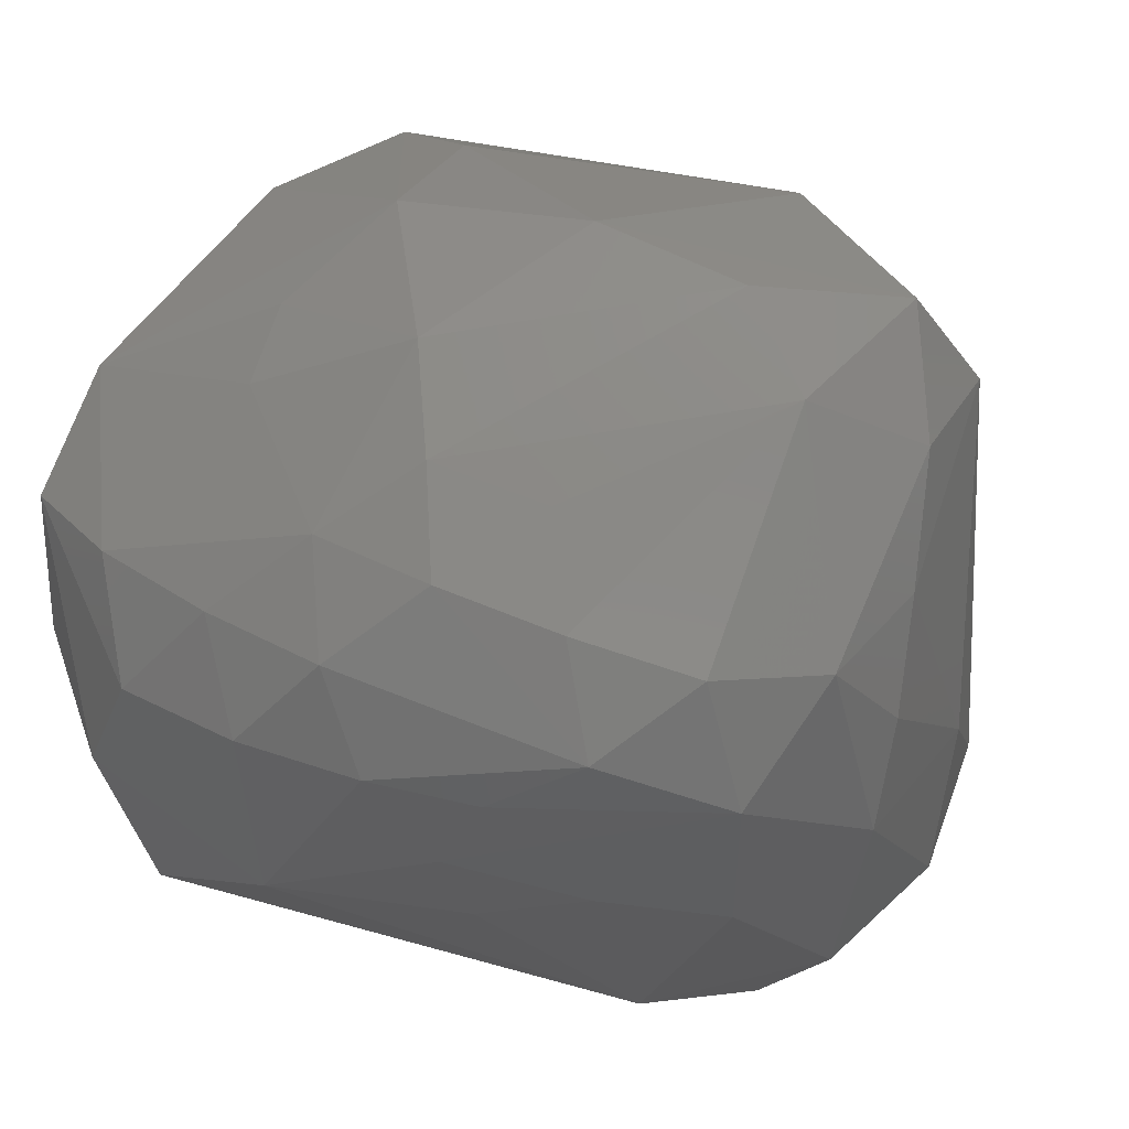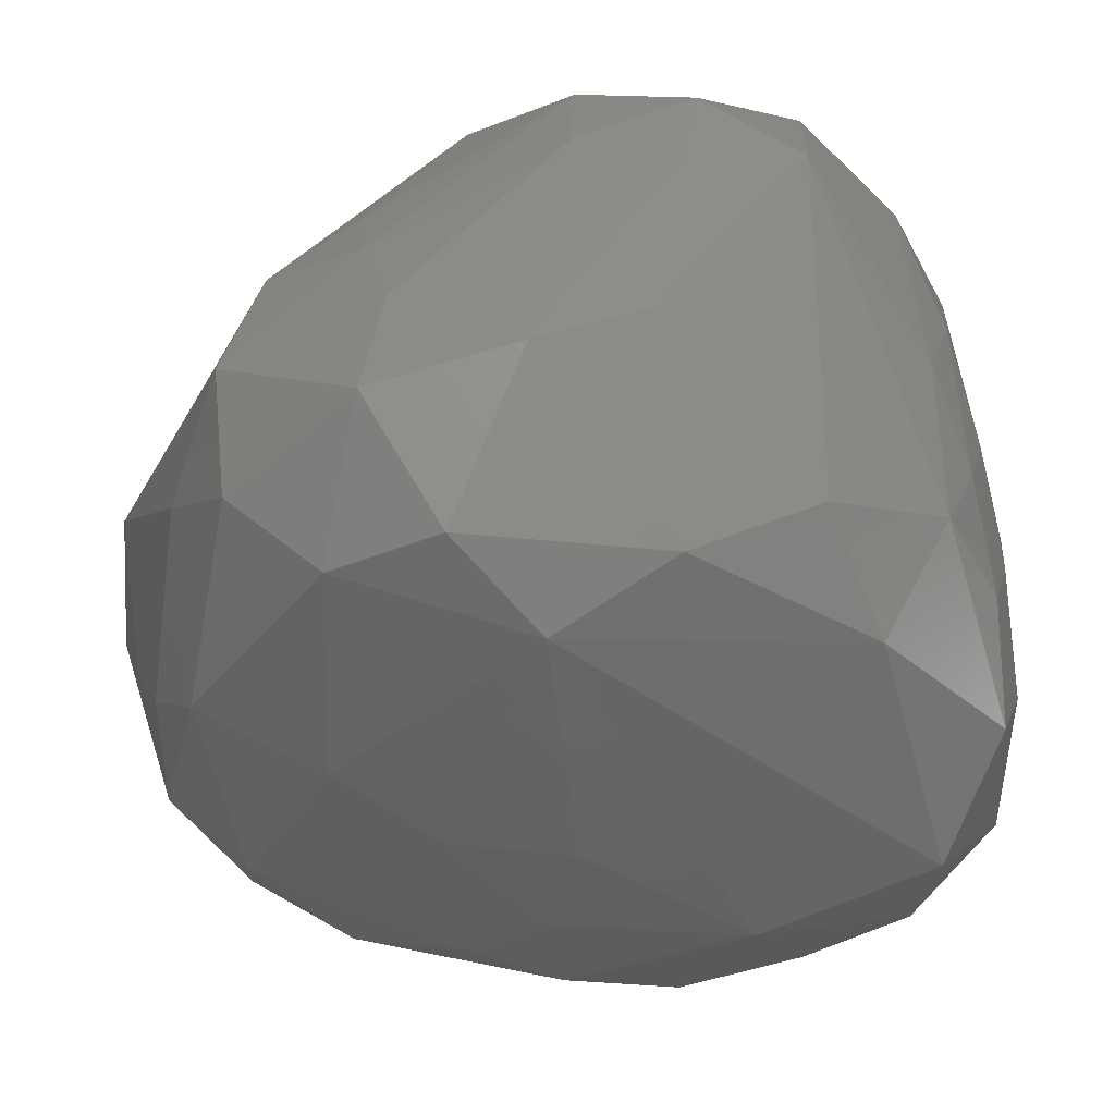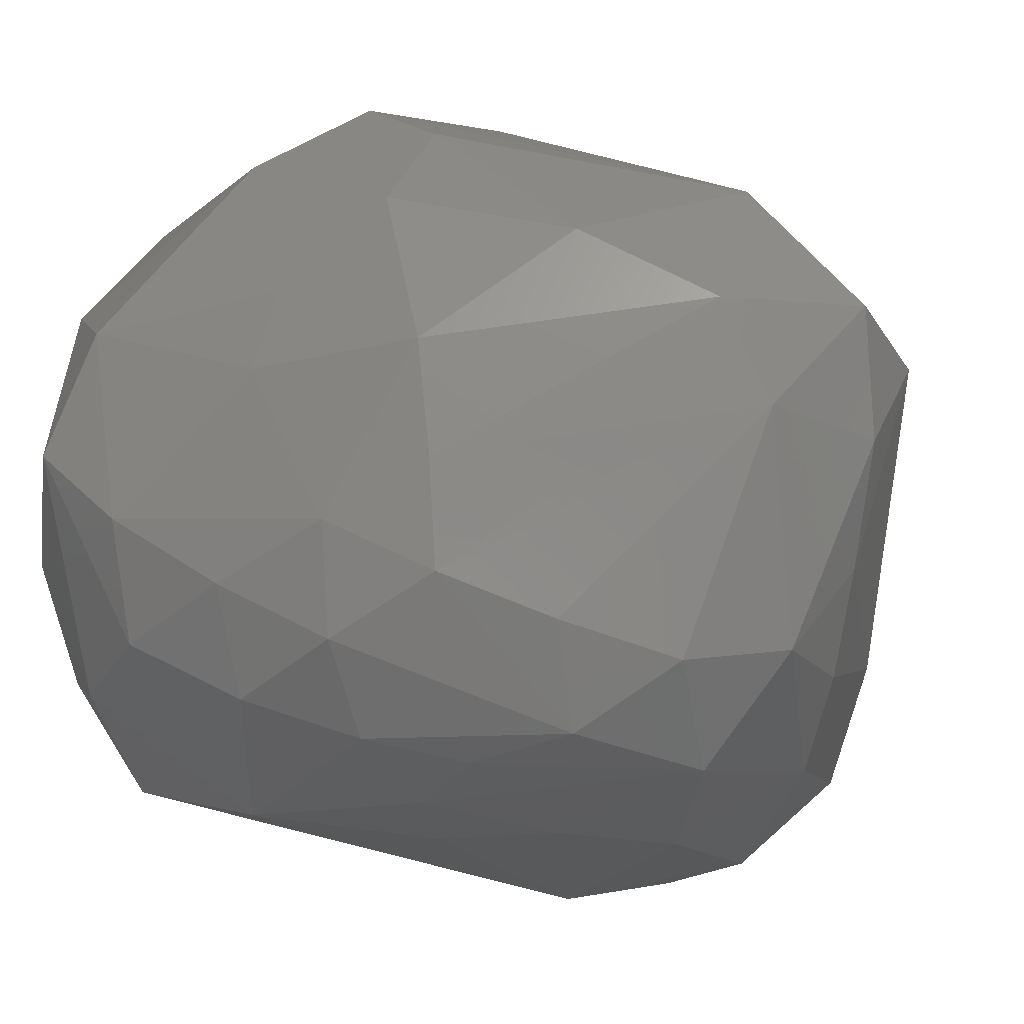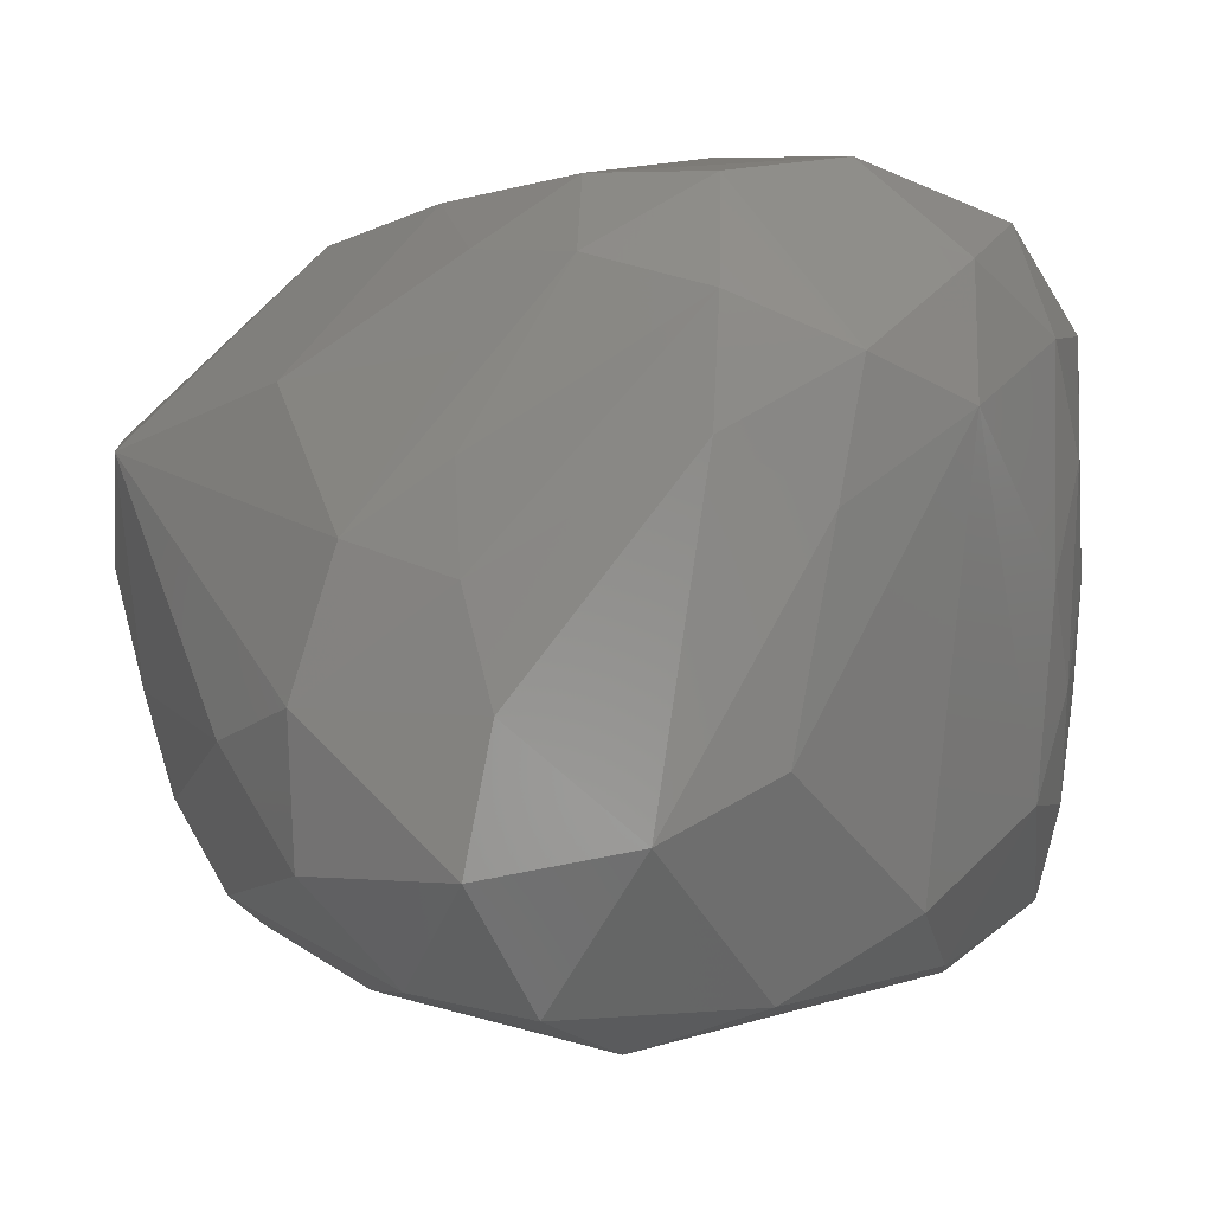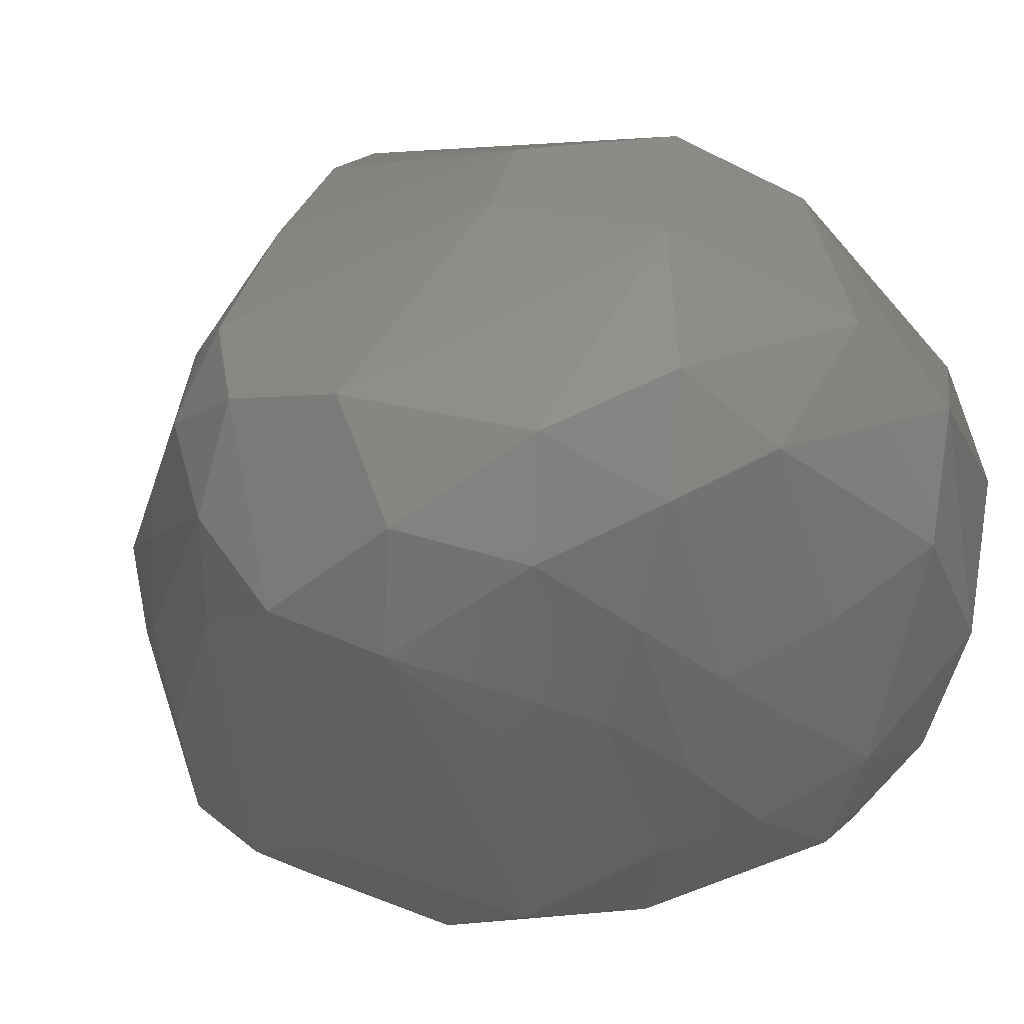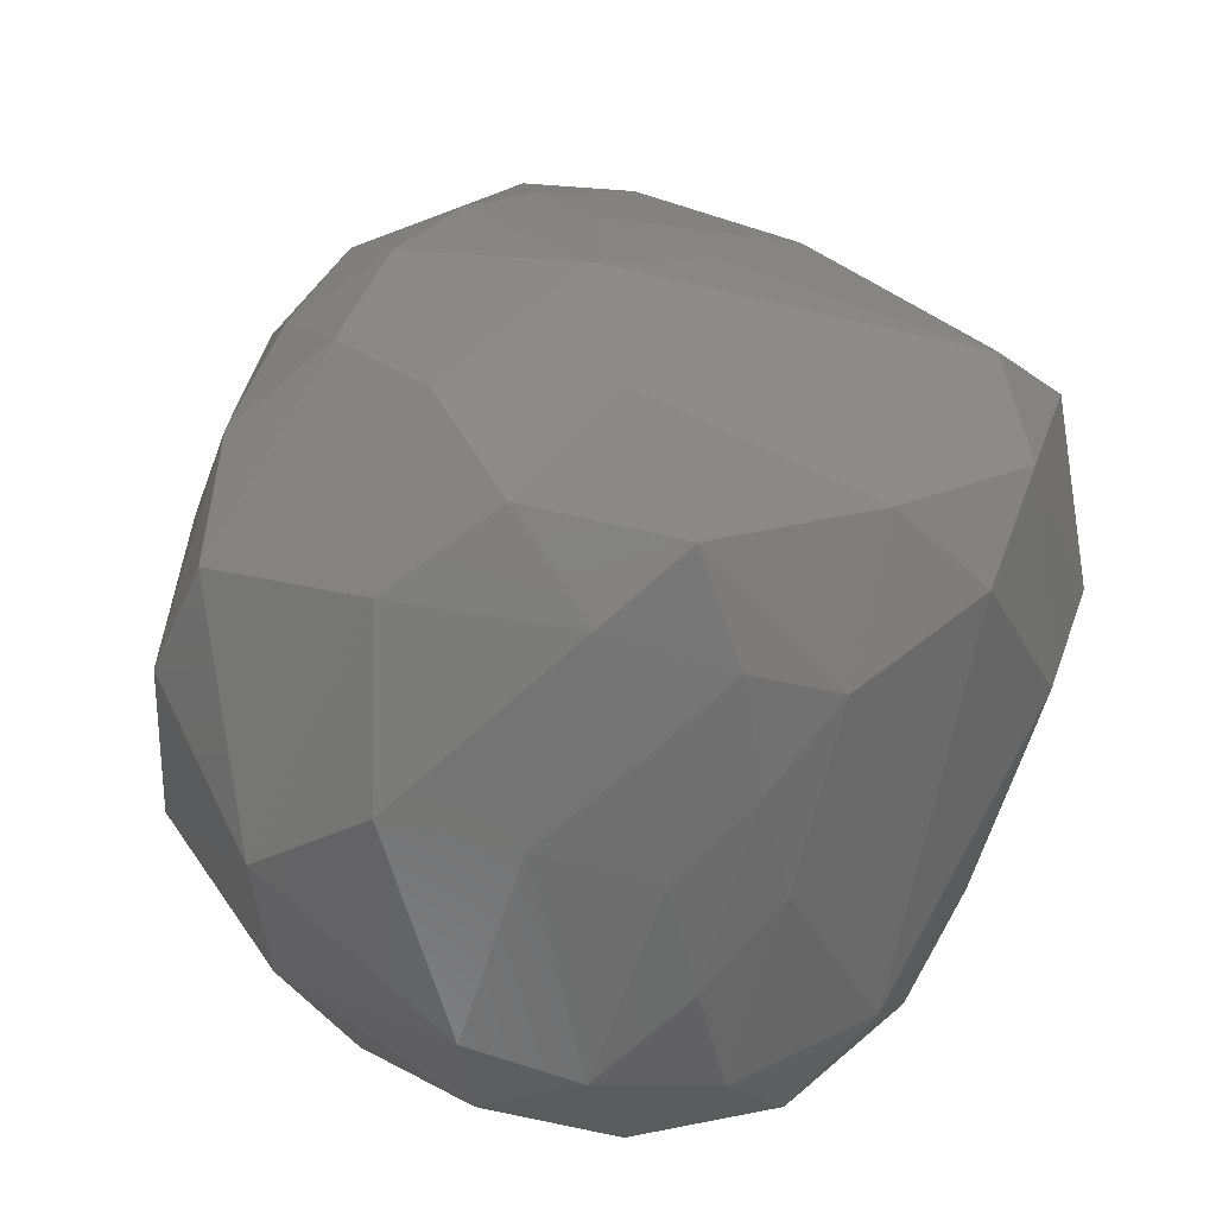
<metadata>
{"format":"stl","ext":"stl","renderer":"f3d","projection":"perspective","resolution":1024,"background":"white","views":[{"elev":-9.3,"azim":-54.1,"up":"+Y"},{"elev":-63.9,"azim":95.6,"up":"+Y"},{"elev":-3.7,"azim":-60.2,"up":"+Y"},{"elev":-15.0,"azim":85.7,"up":"+Y"},{"elev":27.1,"azim":142.1,"up":"+Y"},{"elev":-64.0,"azim":-36.5,"up":"+Z"}]}
</metadata>
<code>
# stl→obj: 97 verts, 190 faces
v 0.3894 -0.7079 0.1449
v 0.307 -0.6729 -0.1993
v 0.5943 -0.4958 0.004719
v 0.1628 -0.3403 -0.6241
v 0.6213 0.144 -0.4632
v 0.301 -0.5315 -0.4234
v 0.2294 0.3963 -0.7019
v 0.2751 0.1755 -0.6848
v 0.111 0.03387 -0.7191
v -0.1038 0.09141 -0.7557
v -0.05478 -0.1057 -0.737
v 0.004288 0.7152 -0.4206
v 0.5839 0.5369 -0.2957
v 0.3915 0.5177 -0.5687
v 0.6087 0.3734 -0.4658
v 0.1454 0.5777 -0.6235
v -0.2477 0.5539 -0.628
v -0.3674 0.1444 0.7172
v -0.4436 -0.2761 0.5886
v -0.2794 -0.2584 0.7107
v -0.3071 -0.4609 0.5596
v -0.1839 0.3251 0.8078
v 0.02135 0.2368 0.8048
v 0.05577 0.5803 0.4763
v -0.084 0.5613 0.5419
v 0.005897 0.744 -0.01799
v 0.2134 -0.7322 0.01457
v -0.4566 -0.5486 -0.2611
v -0.3742 -0.5167 -0.5699
v 0.3177 -0.6589 0.3376
v 0.5627 -0.05521 0.4424
v 0.509 -0.2876 0.5095
v -0.7004 0.08791 -0.5469
v -0.4034 0.3793 -0.7037
v -0.5028 -0.09375 -0.7113
v -0.3171 0.1702 -0.7701
v -0.4575 0.6204 -0.2652
v -0.1823 -0.4262 -0.6904
v -0.4295 -0.3158 -0.6815
v -0.23 -0.246 -0.7337
v -0.7333 -0.04403 0.06998
v -0.6491 0.2573 0.2031
v -0.6841 0.2203 -0.1062
v 0.07243 -0.5731 -0.4925
v 0.5602 -0.5429 0.263
v 0.3843 -0.5038 0.4951
v 0.628 -0.13 0.2722
v 0.727 0.1855 -0.2857
v 0.5851 -0.3842 -0.1905
v -0.007891 -0.3026 -0.699
v 0.2994 -0.02036 -0.6364
v 0.01926 0.4382 -0.7286
v 0.4393 0.3145 -0.6187
v 0.1545 0.7114 -0.1355
v 0.5571 0.5096 0.09947
v 0.3425 0.2505 0.5417
v -0.6759 -0.1314 0.2545
v -0.7144 -0.2413 0.07082
v -0.1585 0.09723 0.8119
v 0.2757 -0.286 0.6166
v 0.008519 -0.4685 0.6052
v -0.06438 -0.3036 0.6938
v -0.4598 0.4514 0.4002
v -0.5448 0.5202 0.0745
v -0.3186 0.6755 0.03411
v -0.4237 -0.5207 0.07373
v -0.6092 -0.4071 0.06764
v -0.4976 -0.3973 0.4132
v -0.6881 -0.3413 -0.1242
v -0.7534 -0.147 -0.1285
v -0.71 -0.2474 -0.3425
v -0.5855 -0.3352 -0.5276
v -0.05839 -0.602 0.3834
v -0.2514 -0.5939 0.008677
v -0.6485 0.3076 -0.4709
v -0.2495 0.7508 -0.1511
v -0.6288 0.3585 -0.09192
v 0.6182 0.05261 0.2811
v 0.714 0.06136 -0.07154
v 0.7253 0.2732 -0.08137
v 0.6176 -0.3203 0.2229
v 0.6595 0.4764 -0.09082
v 0.6473 0.352 0.1129
v 0.4895 0.4125 0.2608
v 0.6871 -0.03244 -0.2482
v 0.1451 -0.1534 -0.6827
v 0.3004 0.5603 0.3005
v -0.5678 -0.2095 0.4225
v -0.6715 0.05955 0.2394
v -0.1128 -0.1181 0.7542
v -0.3928 0.3273 0.6351
v -0.5067 -0.4481 0.2208
v -0.7606 -0.03237 -0.3437
v -0.2175 -0.5777 0.2204
v 0.6687 0.1535 0.1117
v 0.5744 0.2264 0.2728
v -0.5763 -0.01399 0.4023
f 1 2 3
f 4 5 6
f 7 8 9
f 10 7 9
f 10 9 11
f 12 13 14
f 13 15 14
f 14 16 12
f 16 14 7
f 17 12 16
f 18 19 20
f 20 19 21
f 22 23 24
f 24 25 22
f 26 25 24
f 2 1 27
f 28 29 27
f 27 1 30
f 31 23 32
f 33 34 35
f 36 35 34
f 37 17 34
f 38 29 39
f 35 36 40
f 39 40 38
f 39 35 40
f 11 40 10
f 40 36 10
f 41 42 43
f 44 29 38
f 6 2 44
f 29 44 27
f 2 27 44
f 44 38 4
f 4 6 44
f 1 3 45
f 45 32 46
f 30 1 45
f 46 30 45
f 47 31 32
f 15 48 5
f 6 5 49
f 49 2 6
f 3 2 49
f 50 11 9
f 38 50 4
f 11 50 40
f 40 50 38
f 4 51 5
f 36 52 10
f 52 7 10
f 34 52 36
f 52 16 7
f 17 52 34
f 16 52 17
f 15 5 53
f 53 5 51
f 8 53 51
f 53 8 7
f 14 15 53
f 7 14 53
f 12 54 13
f 54 12 26
f 54 55 13
f 26 55 54
f 23 56 24
f 56 23 31
f 57 41 58
f 59 23 22
f 20 59 18
f 22 18 59
f 60 46 32
f 23 60 32
f 21 61 20
f 61 62 20
f 46 61 30
f 61 46 60
f 60 62 61
f 25 63 22
f 64 42 63
f 63 65 64
f 25 65 63
f 66 67 28
f 67 68 58
f 58 68 57
f 19 68 21
f 69 67 58
f 67 69 28
f 58 41 70
f 69 58 70
f 71 69 70
f 28 72 29
f 29 72 39
f 28 69 72
f 71 72 69
f 35 39 72
f 72 33 35
f 72 71 33
f 30 73 27
f 73 61 21
f 73 30 61
f 74 66 28
f 28 27 74
f 75 34 33
f 34 75 37
f 37 75 64
f 37 76 17
f 12 17 76
f 37 64 76
f 64 65 76
f 12 76 26
f 25 76 65
f 25 26 76
f 77 43 42
f 77 42 64
f 43 77 75
f 75 77 64
f 31 47 78
f 79 80 47
f 80 79 48
f 32 45 81
f 32 81 47
f 47 81 79
f 3 79 81
f 45 3 81
f 48 15 82
f 13 82 15
f 82 80 48
f 82 13 55
f 80 82 83
f 55 83 82
f 78 83 31
f 84 83 55
f 84 56 83
f 85 5 48
f 85 49 5
f 49 85 3
f 48 79 85
f 79 3 85
f 86 50 9
f 86 9 8
f 8 51 86
f 50 86 4
f 4 86 51
f 55 87 84
f 24 87 26
f 87 55 26
f 56 87 24
f 87 56 84
f 88 18 57
f 19 18 88
f 88 57 68
f 68 19 88
f 89 42 41
f 41 57 89
f 59 20 90
f 62 90 20
f 90 23 59
f 62 60 90
f 90 60 23
f 63 42 91
f 89 91 42
f 91 89 18
f 91 22 63
f 18 22 91
f 67 66 92
f 67 92 68
f 66 21 92
f 68 92 21
f 70 93 71
f 93 33 71
f 70 41 93
f 93 41 43
f 43 75 93
f 33 93 75
f 94 21 66
f 21 94 73
f 74 94 66
f 27 94 74
f 94 27 73
f 95 47 80
f 78 47 95
f 83 95 80
f 95 83 78
f 83 56 96
f 96 56 31
f 96 31 83
f 89 57 97
f 89 97 18
f 57 18 97

</code>
